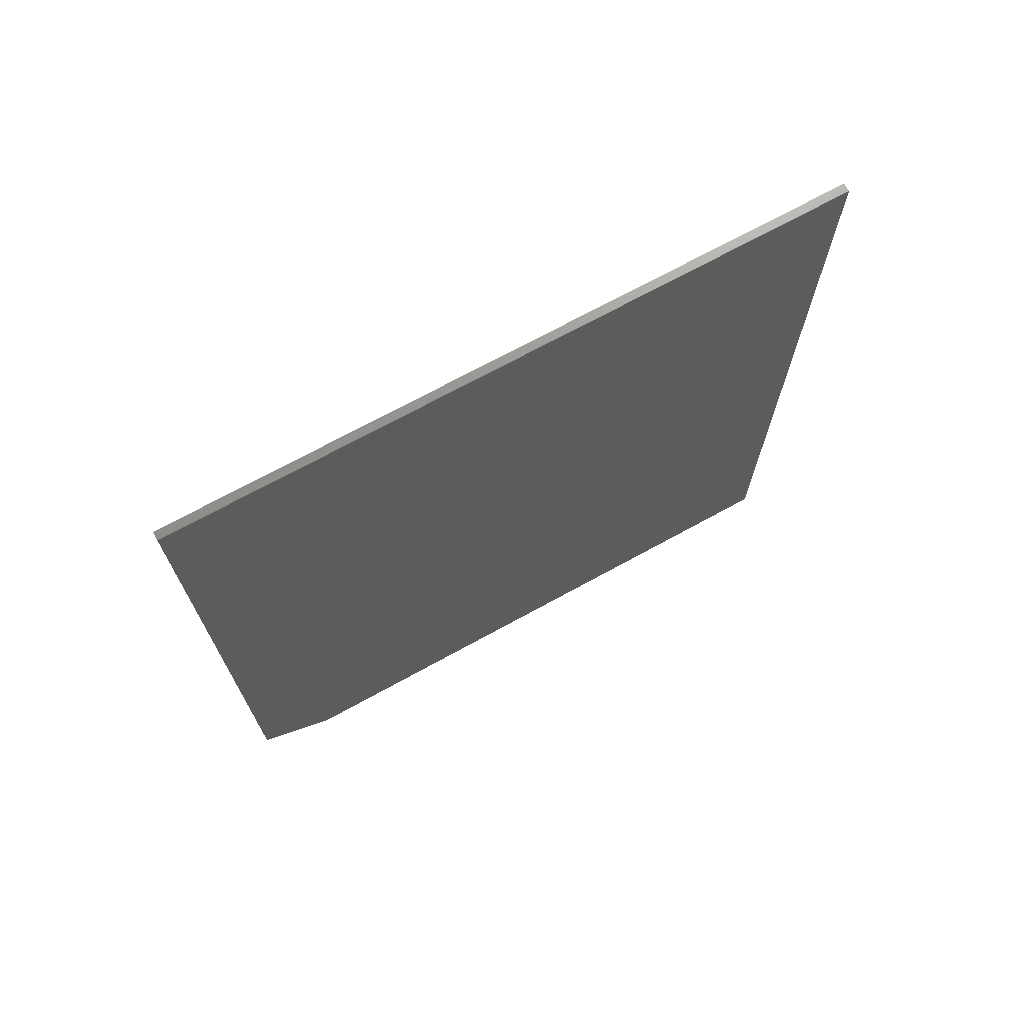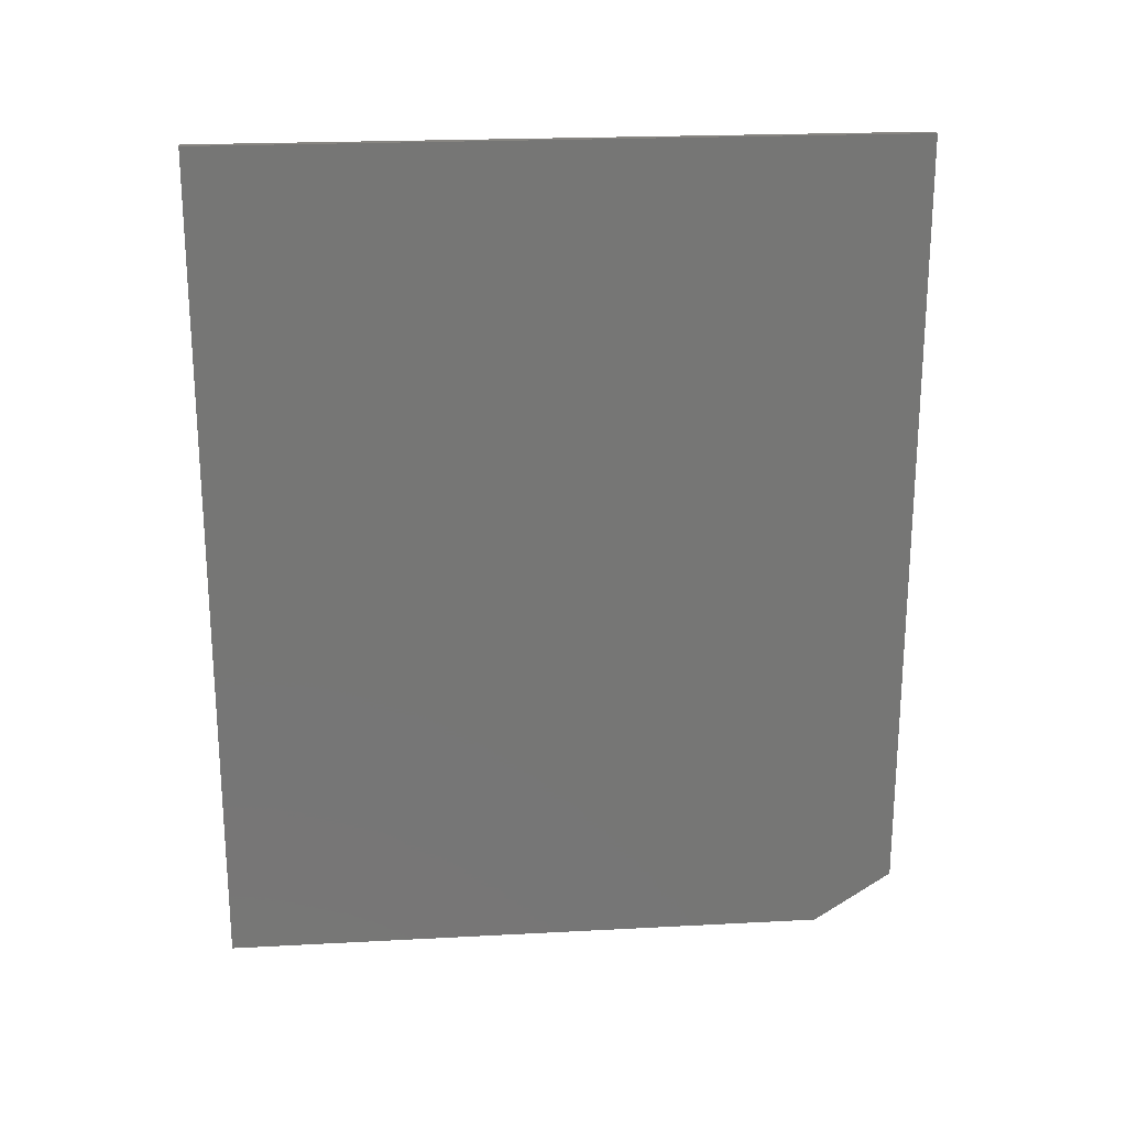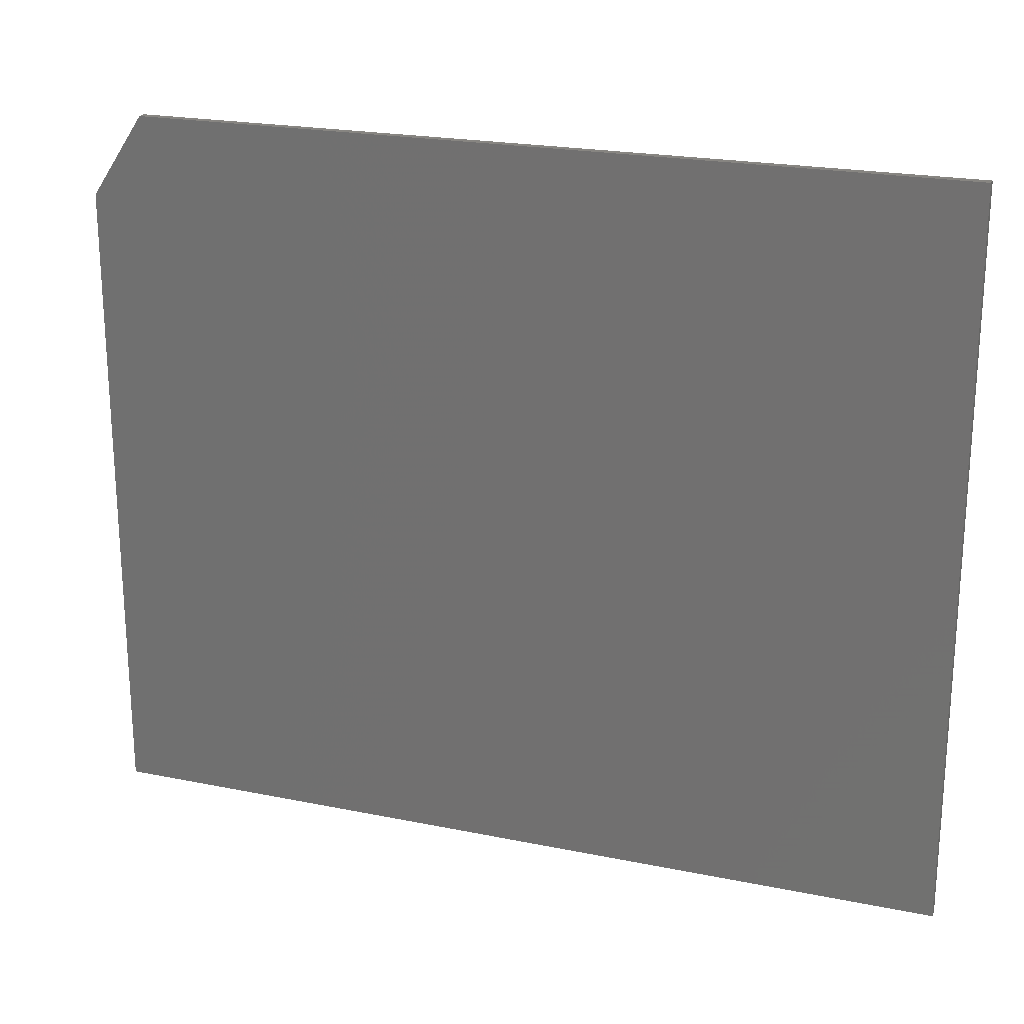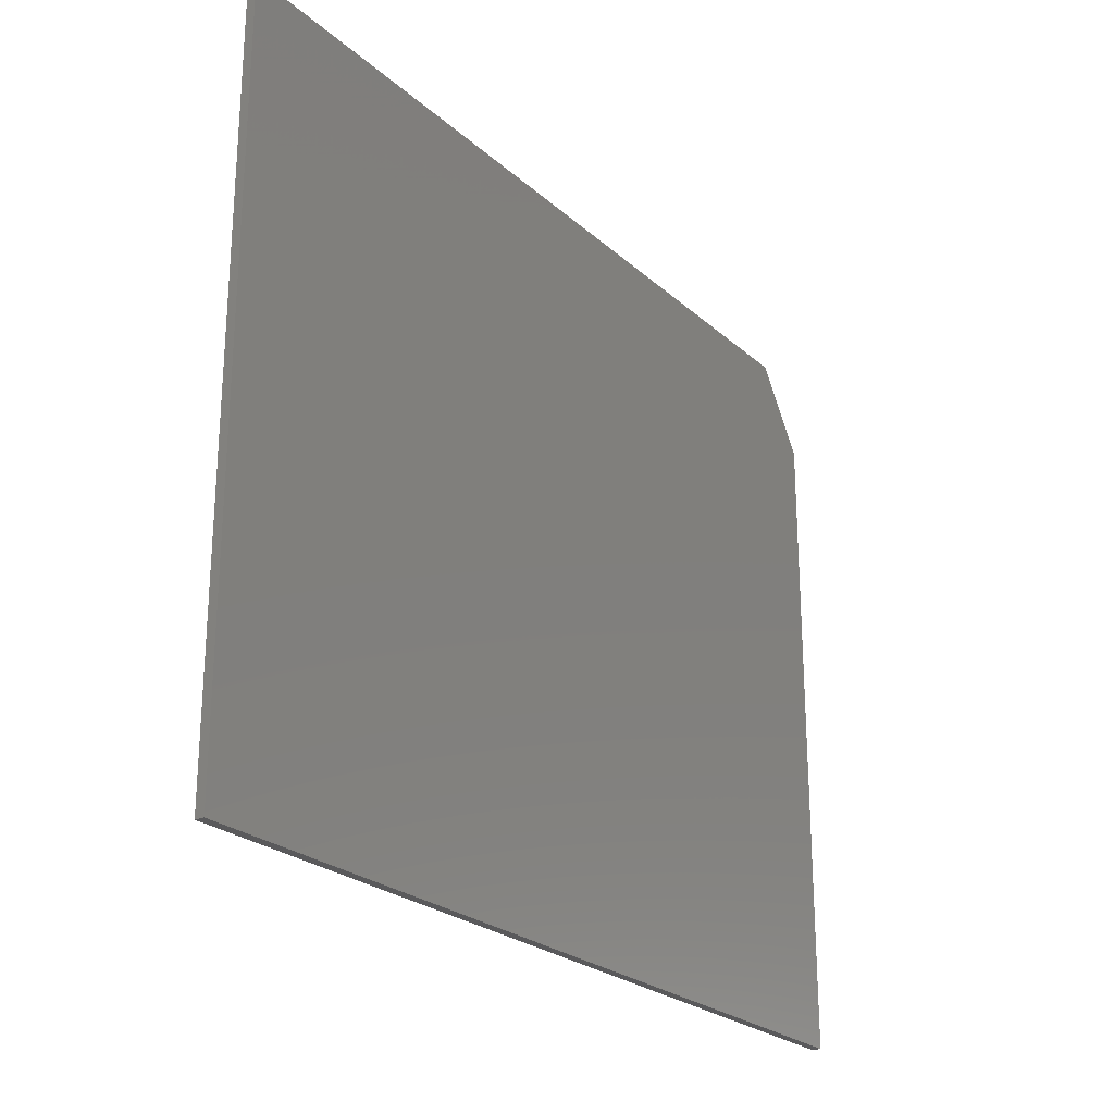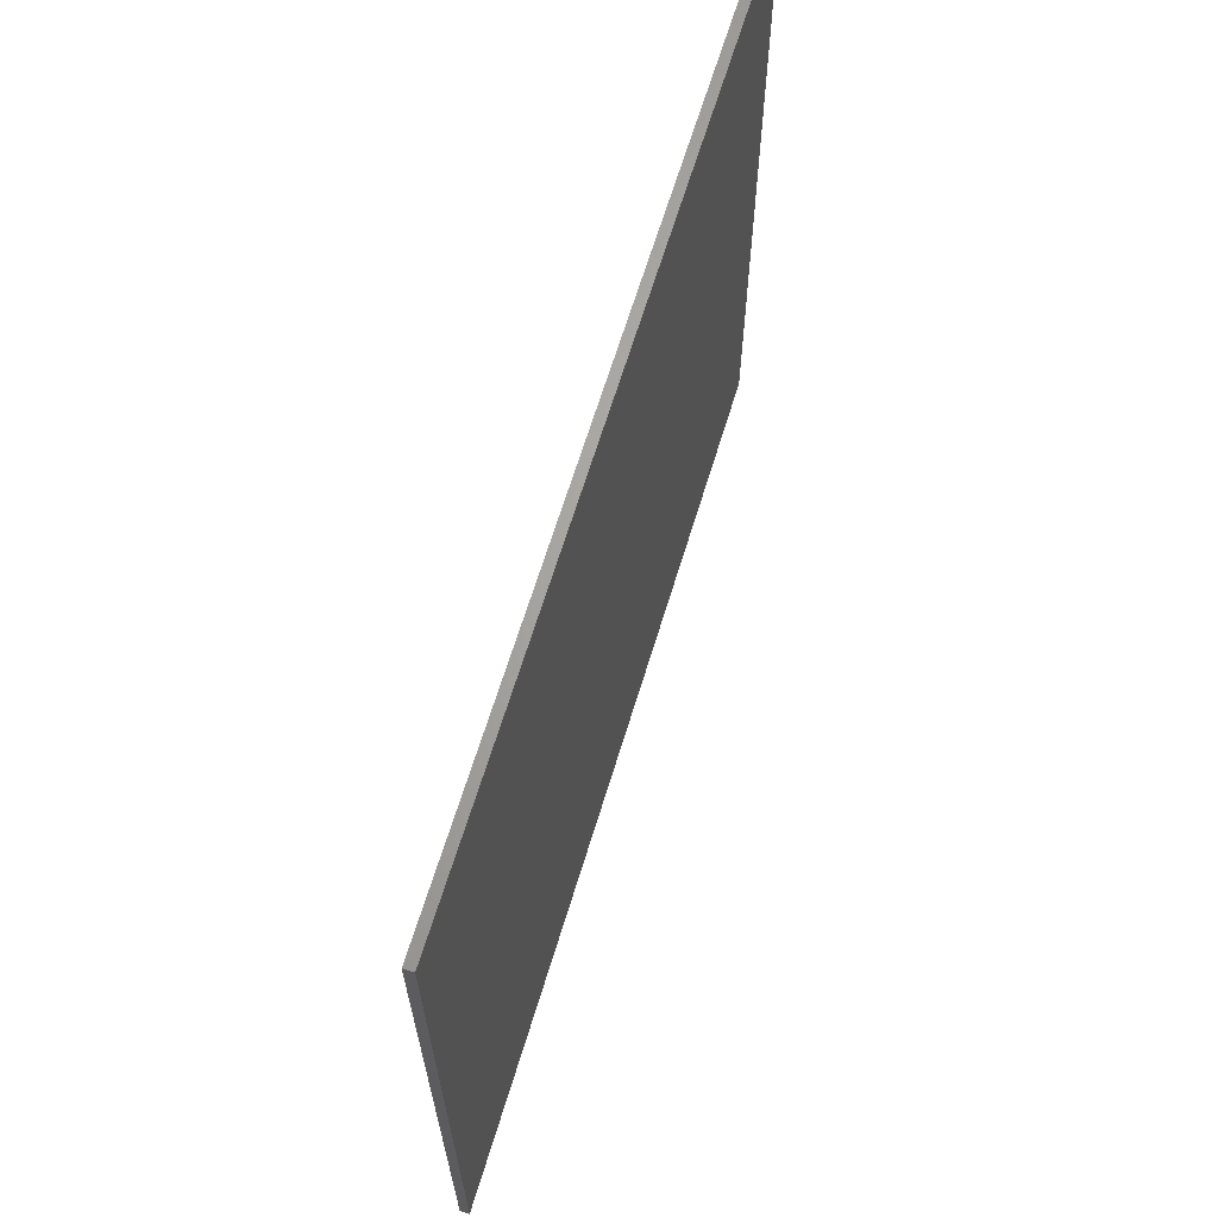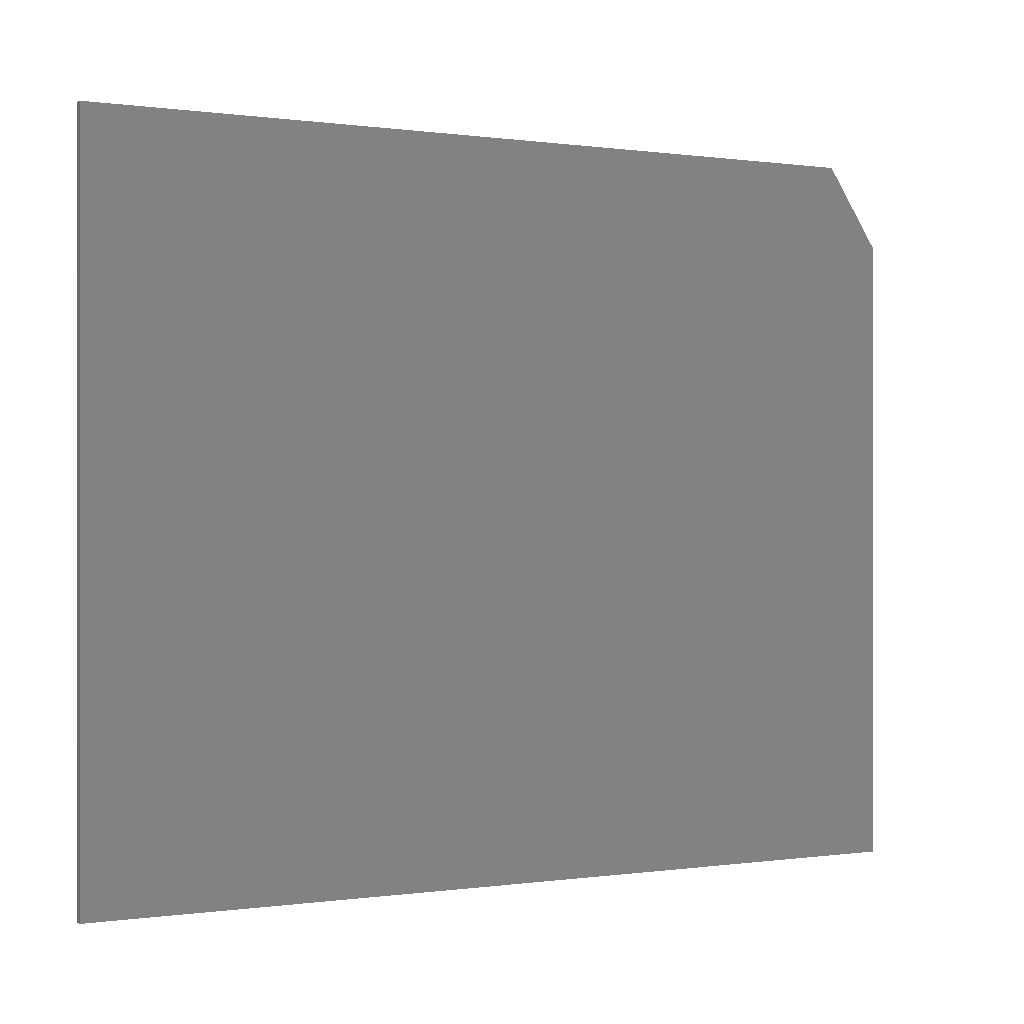
<metadata>
{"format":"stl","ext":"stl","renderer":"f3d","projection":"perspective","resolution":1024,"background":"white","views":[{"elev":70.8,"azim":-118.8,"up":"+Z"},{"elev":21.8,"azim":84.7,"up":"+Z"},{"elev":21.7,"azim":-70.2,"up":"+Y"},{"elev":-24.3,"azim":35.2,"up":"+Y"},{"elev":65.4,"azim":16.9,"up":"+Y"},{"elev":0.1,"azim":61.4,"up":"+Y"}]}
</metadata>
<code>
# stl→obj: 10 verts, 16 faces
v 0.007812 0.6302 0.75
v 0.007812 -0.6172 0.75
v 0.007812 0.6302 -0.6562
v 0.007812 -0.6172 -0.75
v 0.007812 0.4896 -0.75
v -0.007812 0.4896 -0.75
v -0.007812 -0.6172 -0.75
v -0.007812 0.6302 -0.6562
v -0.007812 -0.6172 0.75
v -0.007812 0.6302 0.75
f 1 2 3
f 3 2 4
f 3 4 5
f 6 7 8
f 8 7 9
f 8 9 10
f 3 8 1
f 1 8 10
f 4 7 5
f 5 7 6
f 3 5 8
f 8 5 6
f 2 9 4
f 4 9 7
f 1 10 2
f 2 10 9

</code>
